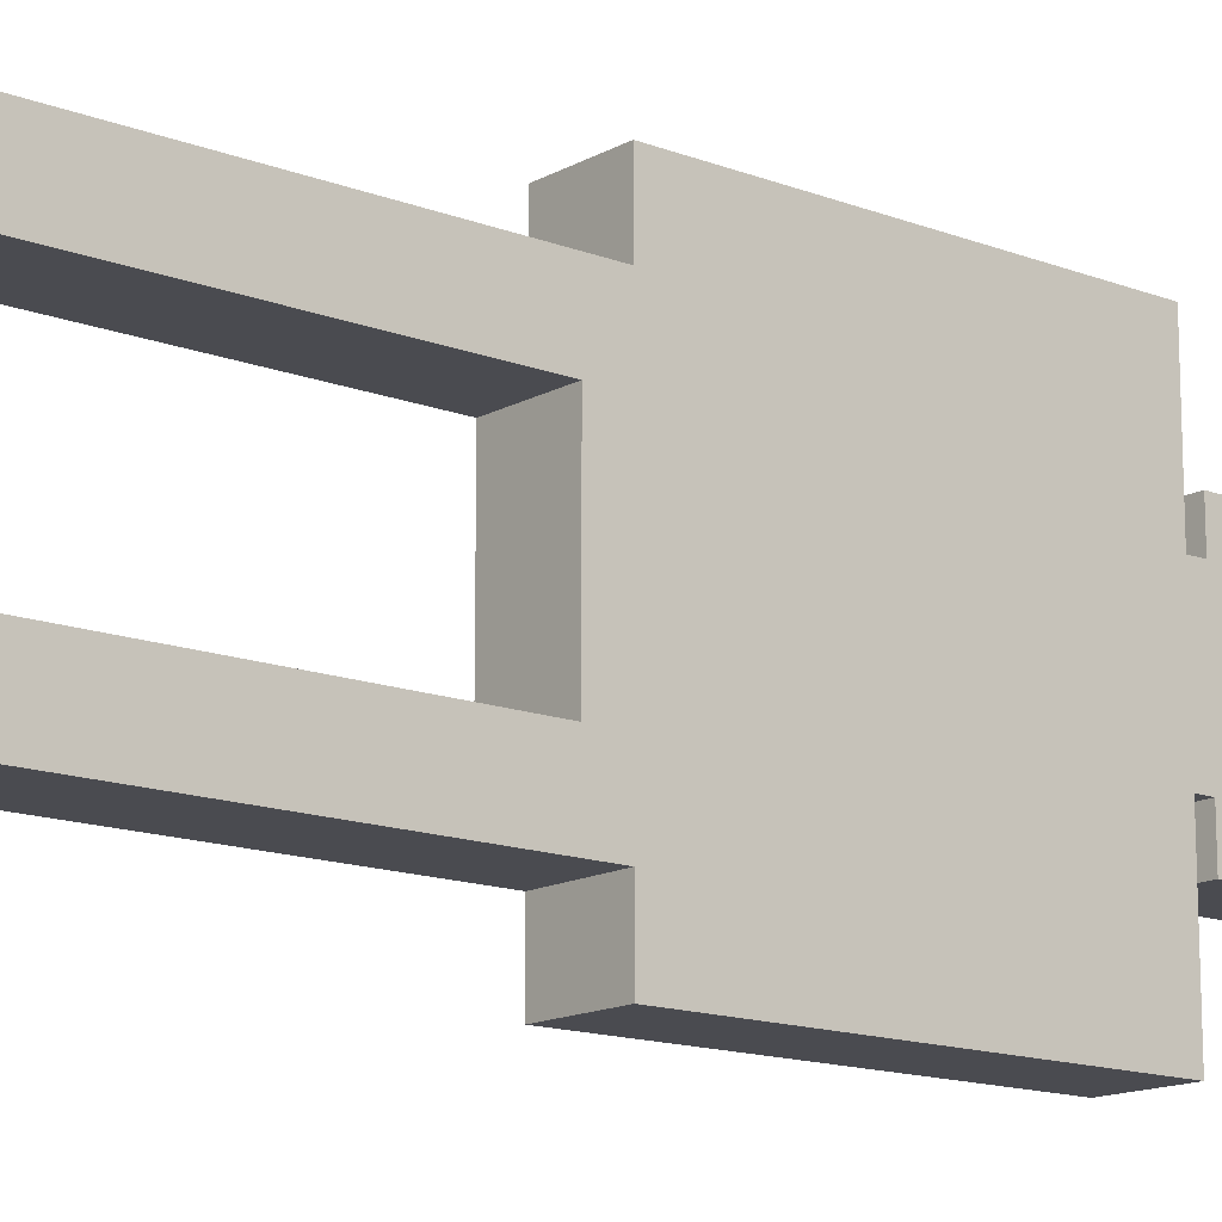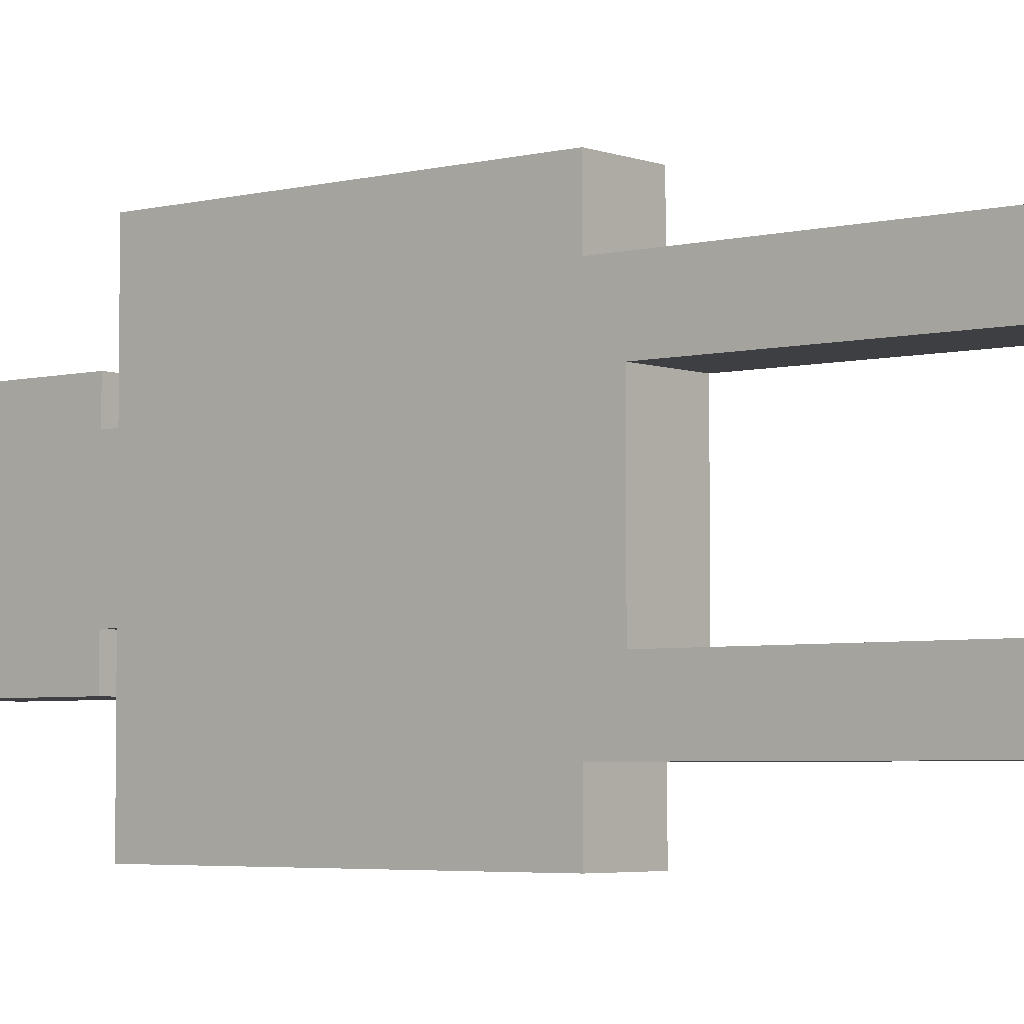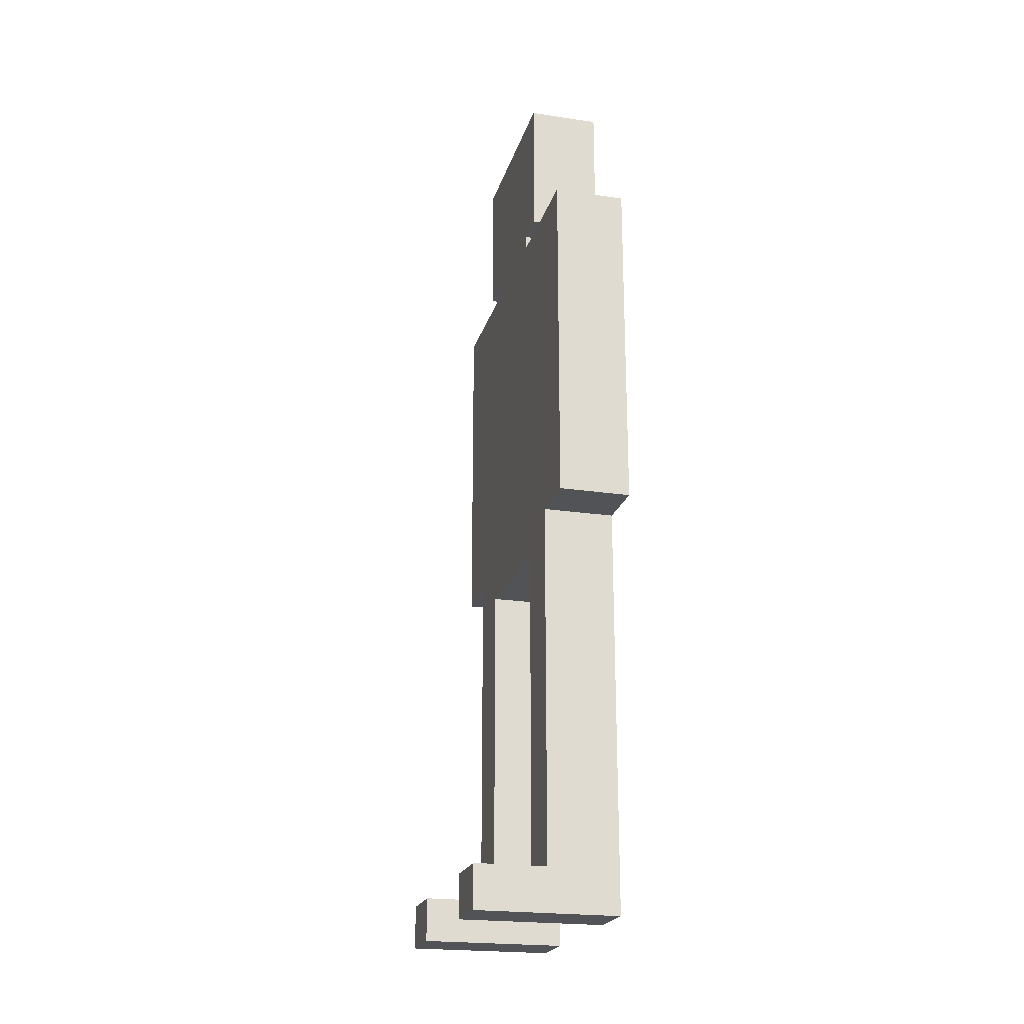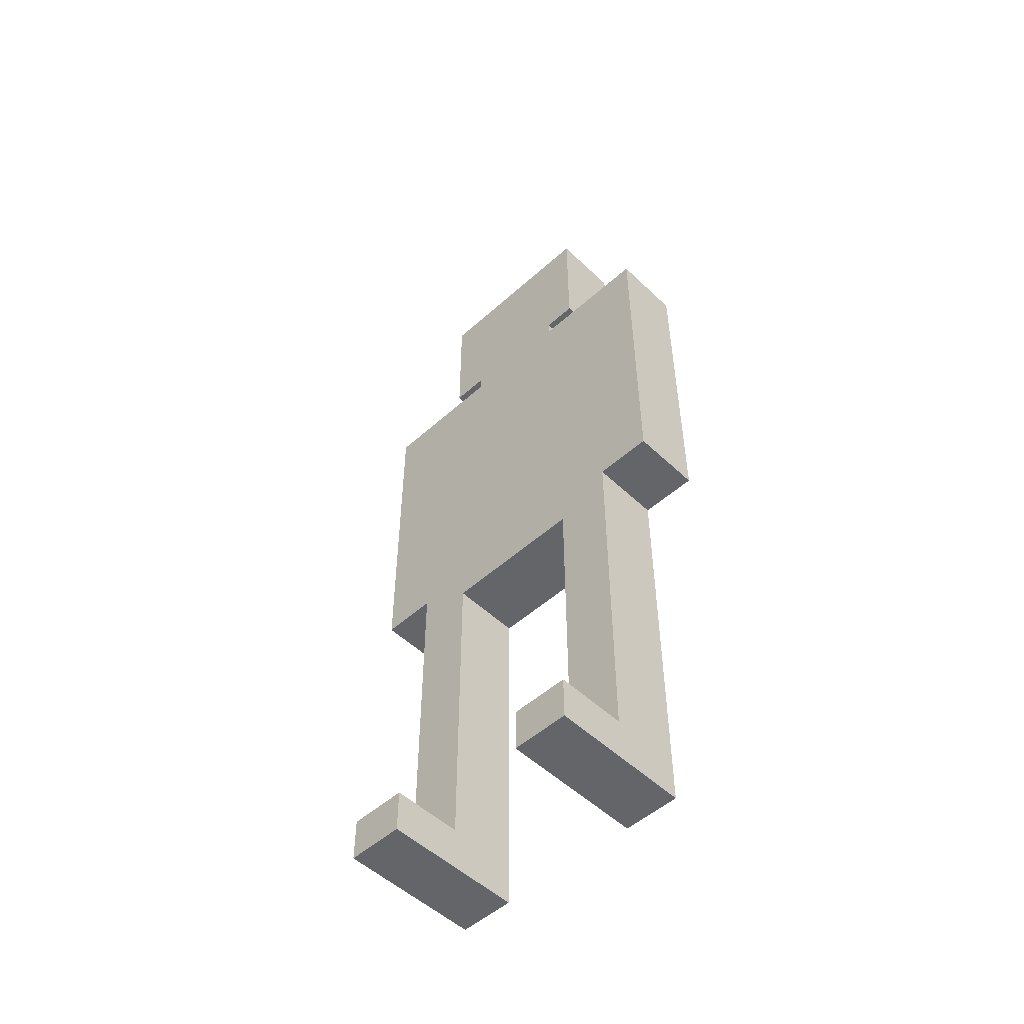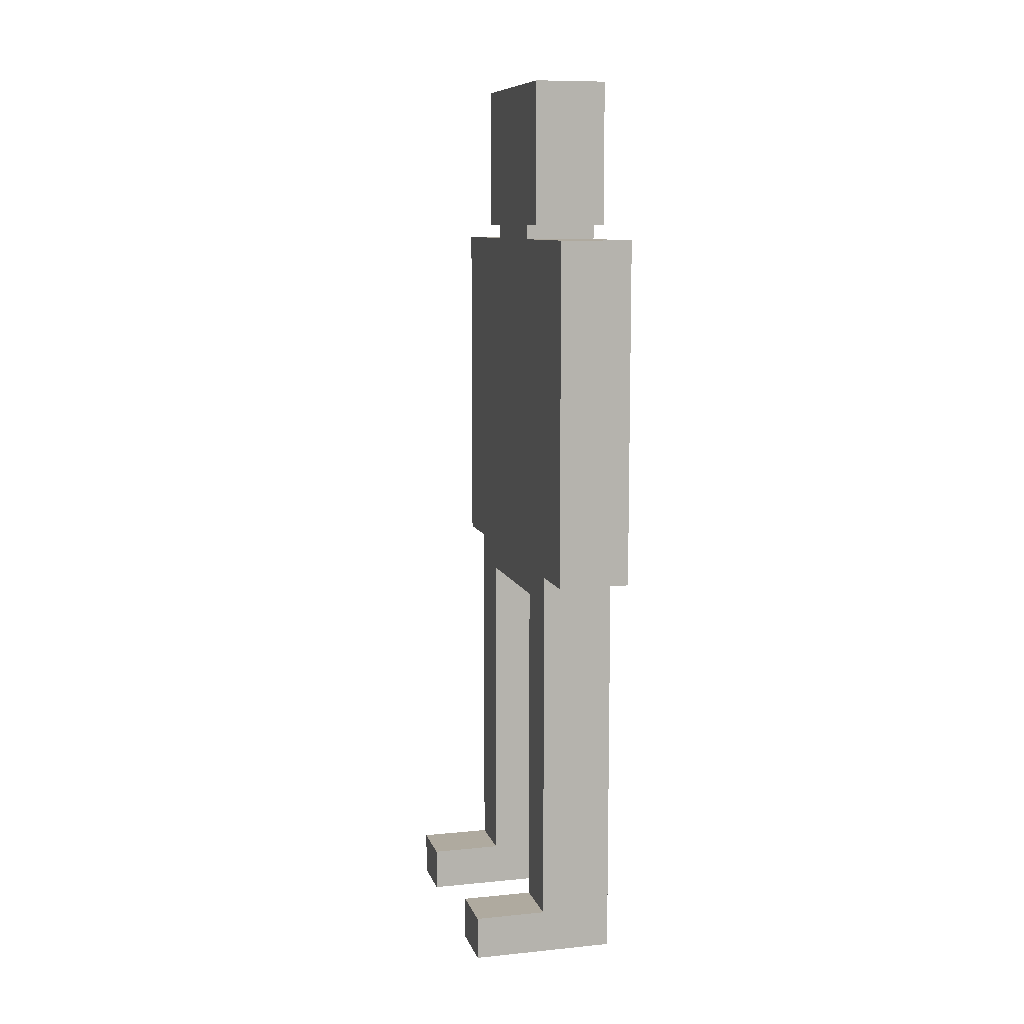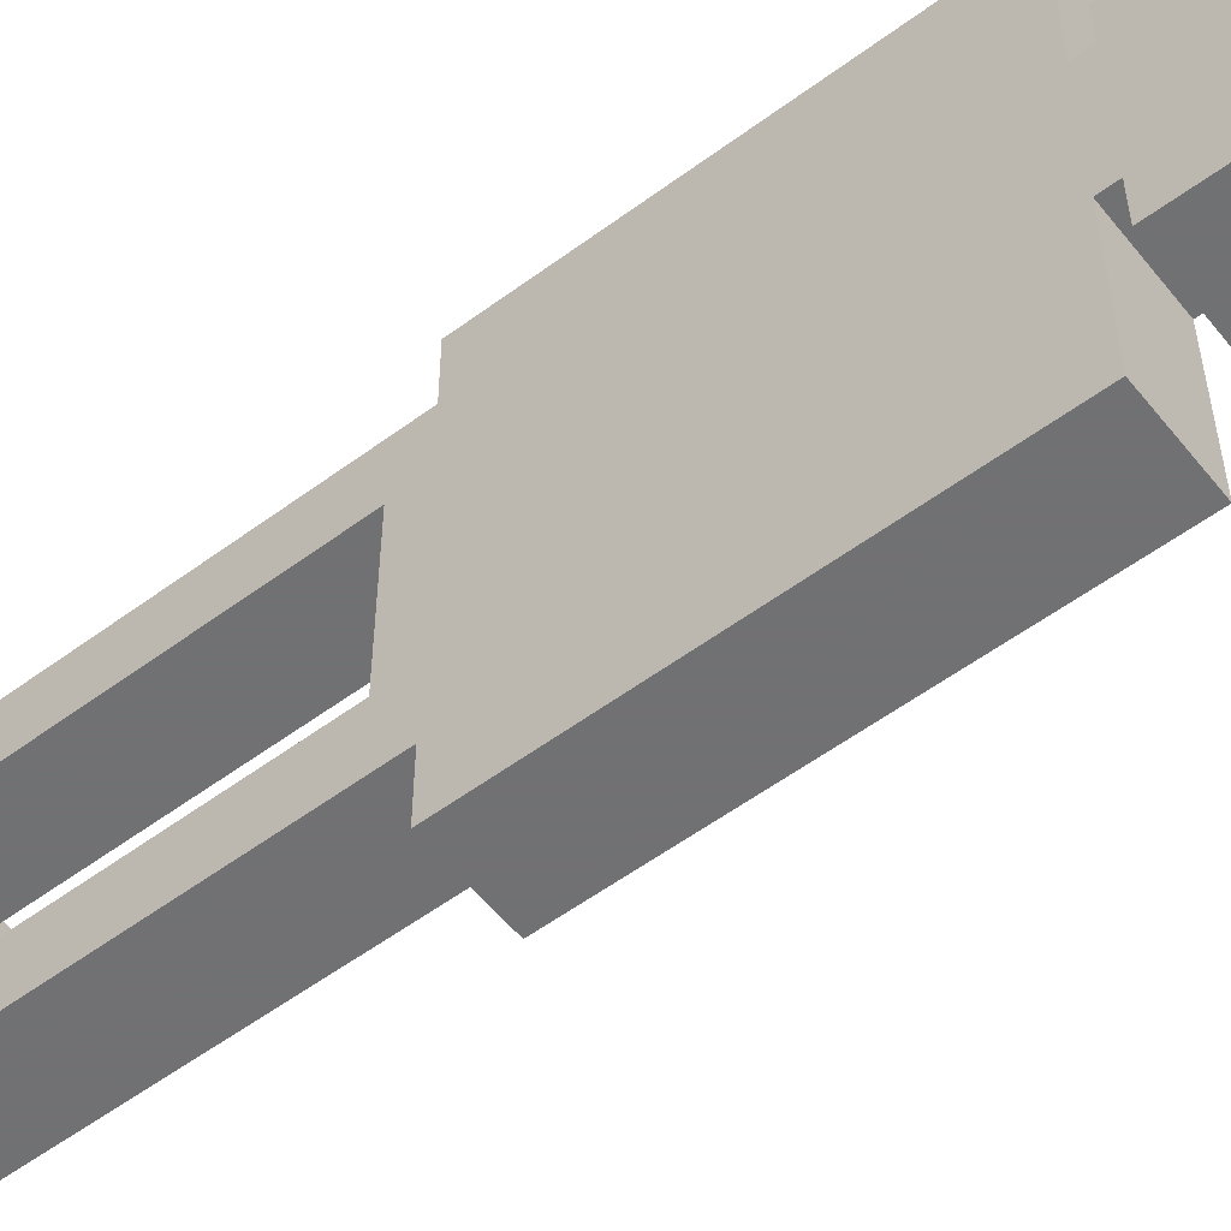
<metadata>
{"format":"obj","ext":"obj","renderer":"f3d","projection":"perspective","resolution":1024,"background":"white","views":[{"elev":-14.4,"azim":-130.0,"up":"+Y"},{"elev":-4.2,"azim":129.7,"up":"+Y"},{"elev":-21.8,"azim":165.3,"up":"+Z"},{"elev":-51.4,"azim":134.2,"up":"+Z"},{"elev":9.5,"azim":165.4,"up":"+Z"},{"elev":-55.3,"azim":-52.0,"up":"+Y"}]}
</metadata>
<code>
o Mesh1_Model.001
v -0.1501 -0.275 0.8509
v -0.3001 -0.275 0.8509
v -0.3001 -0.395 0.8509
v -0.1501 -0.395 0.8509
v -0.1501 -0.275 0.09095
v -0.3001 -0.275 0.09095
v -0.1501 0.275 0.8509
v -0.1501 0.275 1.009
v -0.1501 -0.275 1.009
v -0.1501 -0.155 0.09095
v -0.1501 -0.155 0.7909
v -0.1501 0.155 0.7909
v -0.1501 0.155 0.09095
v -0.1501 0.275 0.09095
v -0.1501 0.275 1.571
v -0.1501 0.395 1.571
v -0.1501 0.395 0.8509
v -0.1501 0.1312 1.571
v -0.1501 0.1312 1.601
v -0.1501 -0.1116 1.601
v -0.1501 -0.1116 1.571
v -0.1501 -0.275 1.571
v -0.3001 0.1312 1.601
v -0.3001 0.1312 1.571
v -0.1501 0.2031 1.601
v -0.3001 0.2031 1.601
v -0.1501 -0.1116 1.848
v -0.1501 0.1312 1.848
v -0.1501 0.2031 1.901
v -0.1501 -0.1933 1.901
v -0.1501 -0.1933 1.601
v -0.1501 0.09982 1.838
v -0.1501 0.09982 1.798
v -0.1501 0.05982 1.798
v -0.1501 0.05982 1.838
v -0.1501 0.014 1.757
v -0.1501 -0.03963 1.802
v -0.1501 -0.06963 1.802
v -0.1501 -0.06963 1.832
v -0.1501 -0.03963 1.832
v -0.1501 0.014 1.737
v -0.1501 -0.01416 1.703
v -0.1501 -0.01416 1.643
v -0.1501 0.04584 1.643
v -0.1501 0.04584 1.703
v -0.1501 0.034 1.737
v -0.1501 0.034 1.757
v -0.3001 0.2031 1.901
v -0.3001 -0.1116 1.601
v -0.3001 -0.1933 1.601
v -0.3001 -0.1933 1.901
v -0.3001 -0.1116 1.571
v -0.3001 -0.275 1.571
v -0.3001 -0.275 1.009
v -0.3001 0.275 1.009
v -0.3001 0.275 1.571
v -0.3001 -0.395 1.571
v -0.1501 -0.395 1.571
v -0.3001 0.155 0.7909
v -0.3001 0.155 0.09095
v -0.3001 0.275 0.09095
v -0.3001 0.275 0.8509
v -0.3001 -0.155 0.09095
v -0.3001 -0.155 0.7909
v -0.3001 0.155 0
v 0 0.155 0.09095
v 0 0.155 0
v -0.3001 0.275 0
v 0 0.275 0.09095
v 0 0.275 0
v -0.3001 0.395 0.8509
v -0.3001 0.395 1.571
v 0 -0.155 0.09095
v -0.3001 -0.155 -0
v 0 -0.155 -0
v 0 -0.275 0.09095
v -0.3001 -0.275 -0
v 0 -0.275 -0
f 25 19 23
f 25 26 48
f 50 49 20
f 50 31 30
f 30 29 48
f 68 61 60
f 66 13 14
f 69 70 67
f 68 65 67
f 76 5 10
f 74 63 6
f 74 77 78
f 73 75 78
f 5 76 78
f 13 66 67
f 73 10 75
f 27 31 20
f 69 14 70
f 26 25 23
f 29 25 48
f 31 50 20
f 51 50 30
f 51 30 48
f 65 68 60
f 69 66 14
f 66 69 67
f 70 68 67
f 73 76 10
f 77 74 6
f 75 74 78
f 76 73 78
f 6 5 77
f 5 78 77
f 60 13 65
f 13 67 65
f 10 63 74
f 75 10 74
f 48 26 23
f 30 31 27
f 25 28 19
f 25 29 28
f 29 30 27
f 28 29 27
f 51 49 50
f 49 51 48
f 23 49 48
f 14 61 68
f 70 14 68
f 1 5 6
f 12 13 60
f 62 61 14
f 12 11 64
f 64 63 10
f 7 8 12
f 62 55 59
f 8 9 12
f 2 1 6
f 59 12 60
f 7 62 14
f 59 12 64
f 11 64 10
f 54 2 64
f 11 5 10
f 11 1 5
f 13 14 12
f 14 7 12
f 55 54 59
f 11 12 9
f 59 60 61
f 59 61 62
f 63 64 6
f 6 64 2
f 64 59 54
f 9 1 11
f 19 23 24
f 34 33 32
f 39 38 37
f 41 46 47
f 43 44 45
f 49 20 21
f 53 52 21
f 15 18 24
f 9 8 21
f 22 9 21
f 18 19 24
f 35 34 32
f 40 39 37
f 36 41 47
f 42 43 45
f 52 49 21
f 22 53 21
f 56 15 24
f 15 18 8
f 55 56 24
f 8 18 21
f 18 19 20
f 21 18 20
f 54 52 53
f 52 54 55
f 24 52 55
f 24 23 49
f 52 24 49
f 1 2 3
f 57 53 22
f 7 62 71
f 17 16 72
f 16 15 56
f 4 3 57
f 17 7 8
f 9 1 4
f 71 62 55
f 54 2 3
f 4 1 3
f 58 57 22
f 17 7 71
f 71 17 72
f 72 16 56
f 58 4 57
f 16 17 8
f 15 16 8
f 22 9 58
f 9 4 58
f 72 71 55
f 56 72 55
f 53 54 57
f 54 3 57
f 32 28 27
f 28 32 19
f 19 32 33
f 34 36 33
f 37 36 34
f 37 20 36
f 38 20 37
f 39 20 38
f 39 27 20
f 35 27 39
f 27 35 32
f 40 35 39
f 35 40 34
f 34 40 37
f 36 20 41
f 41 20 42
f 42 20 43
f 43 20 44
f 44 20 19
f 19 45 44
f 19 46 45
f 19 47 46
f 19 33 47
f 47 33 36
f 41 42 46
f 45 46 42
f 61 14 13
f 63 10 5
f 60 61 13
f 6 63 5

</code>
